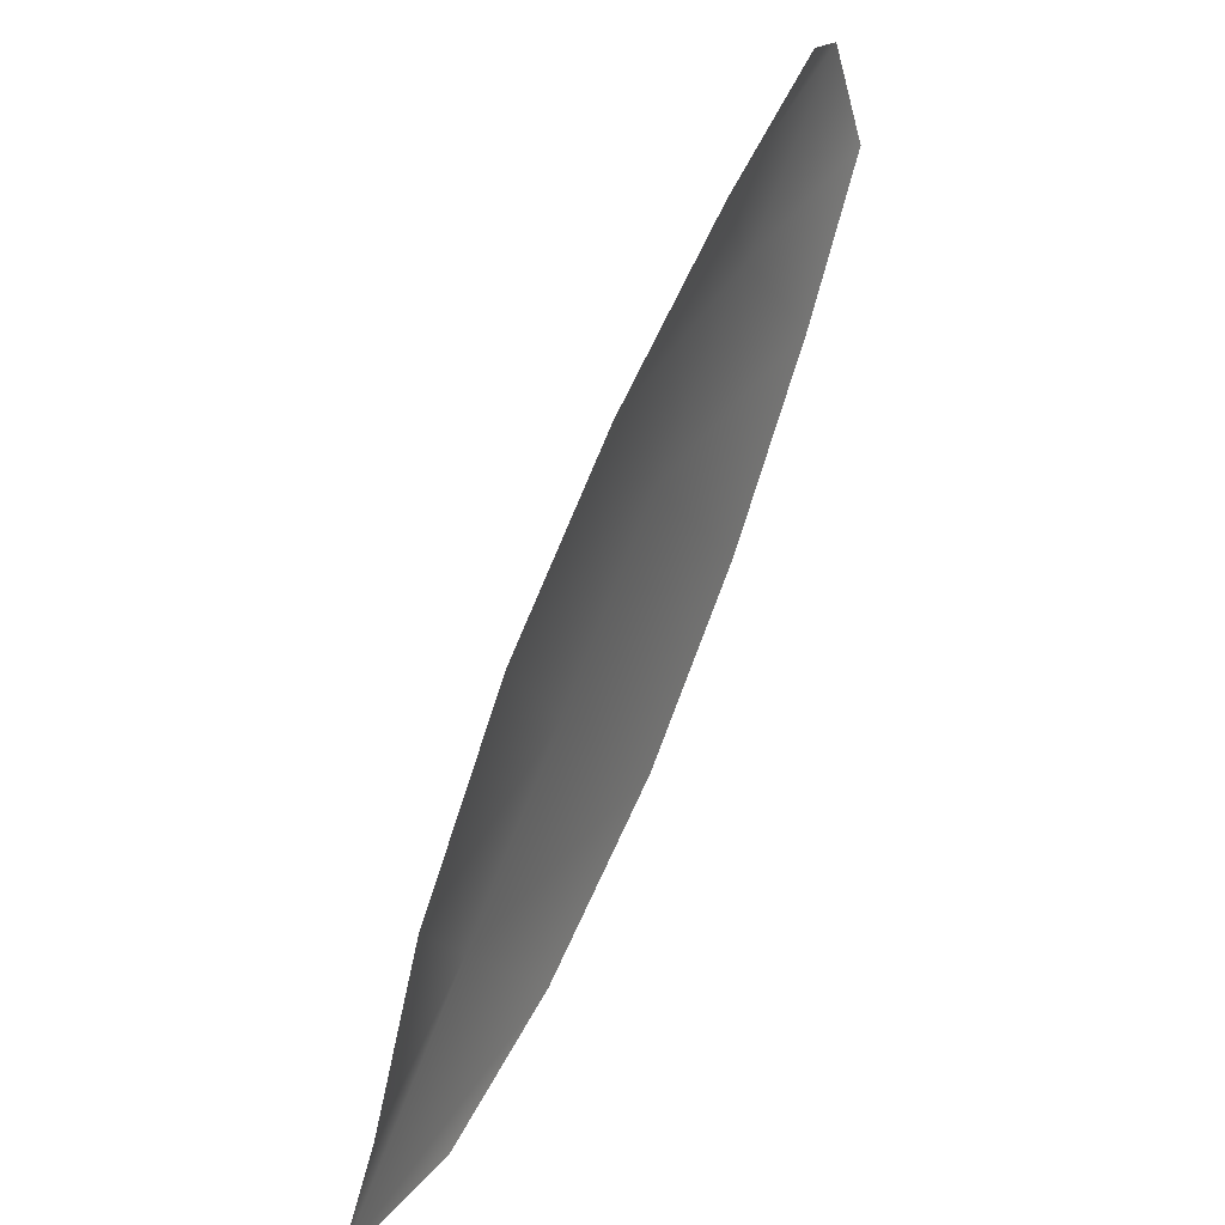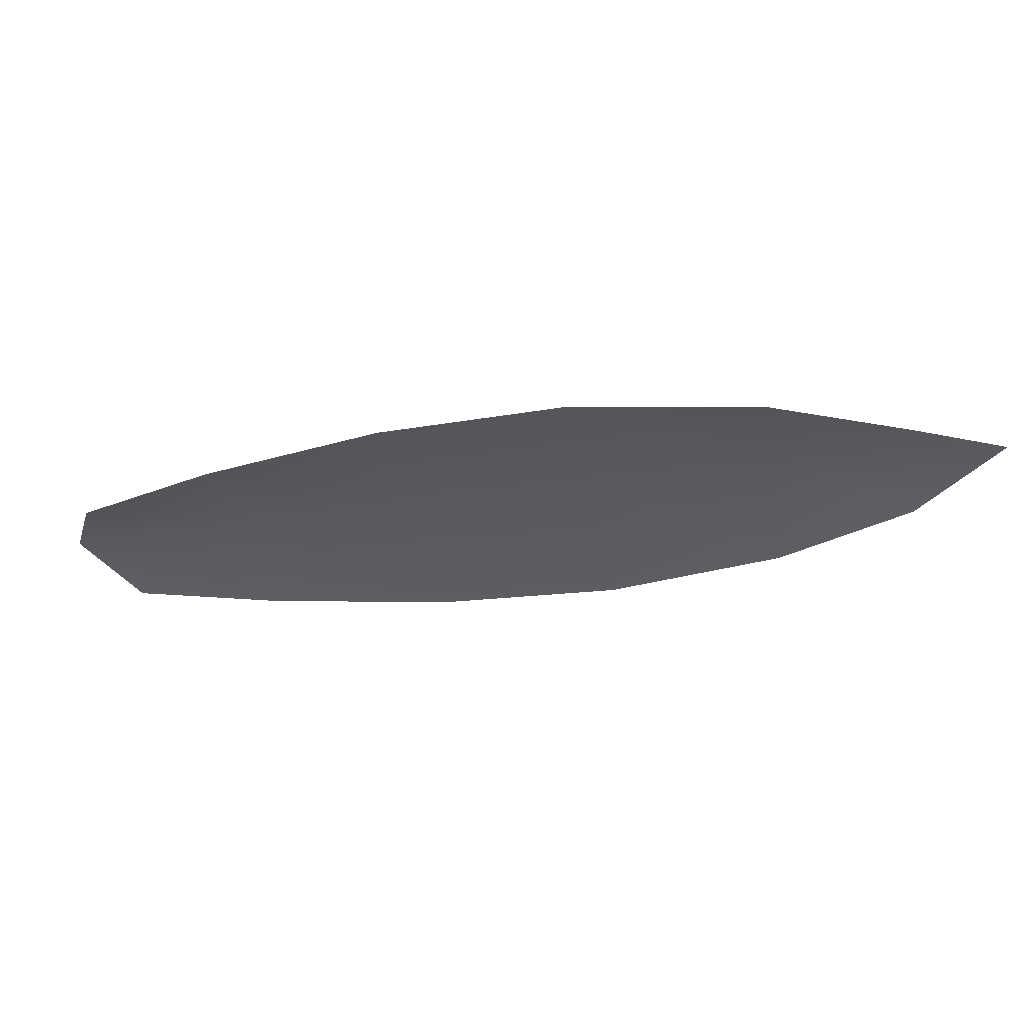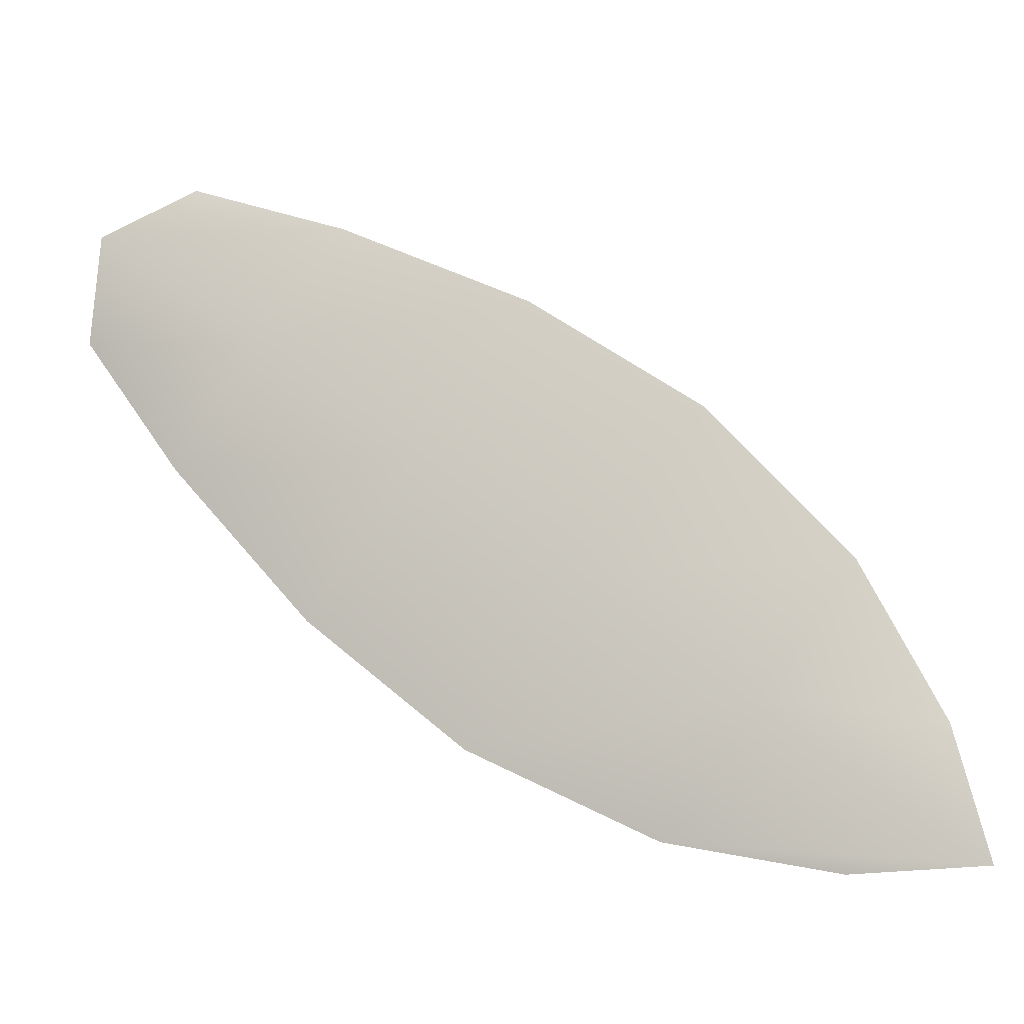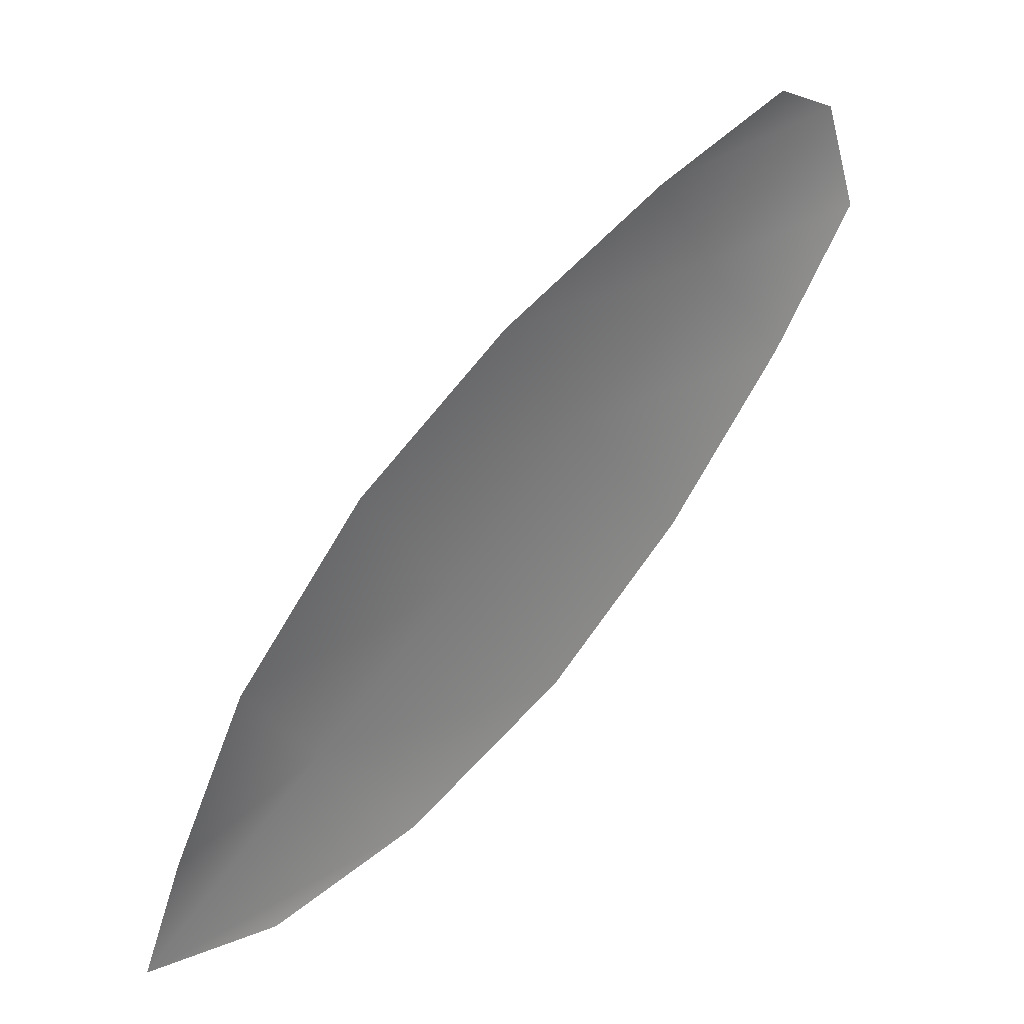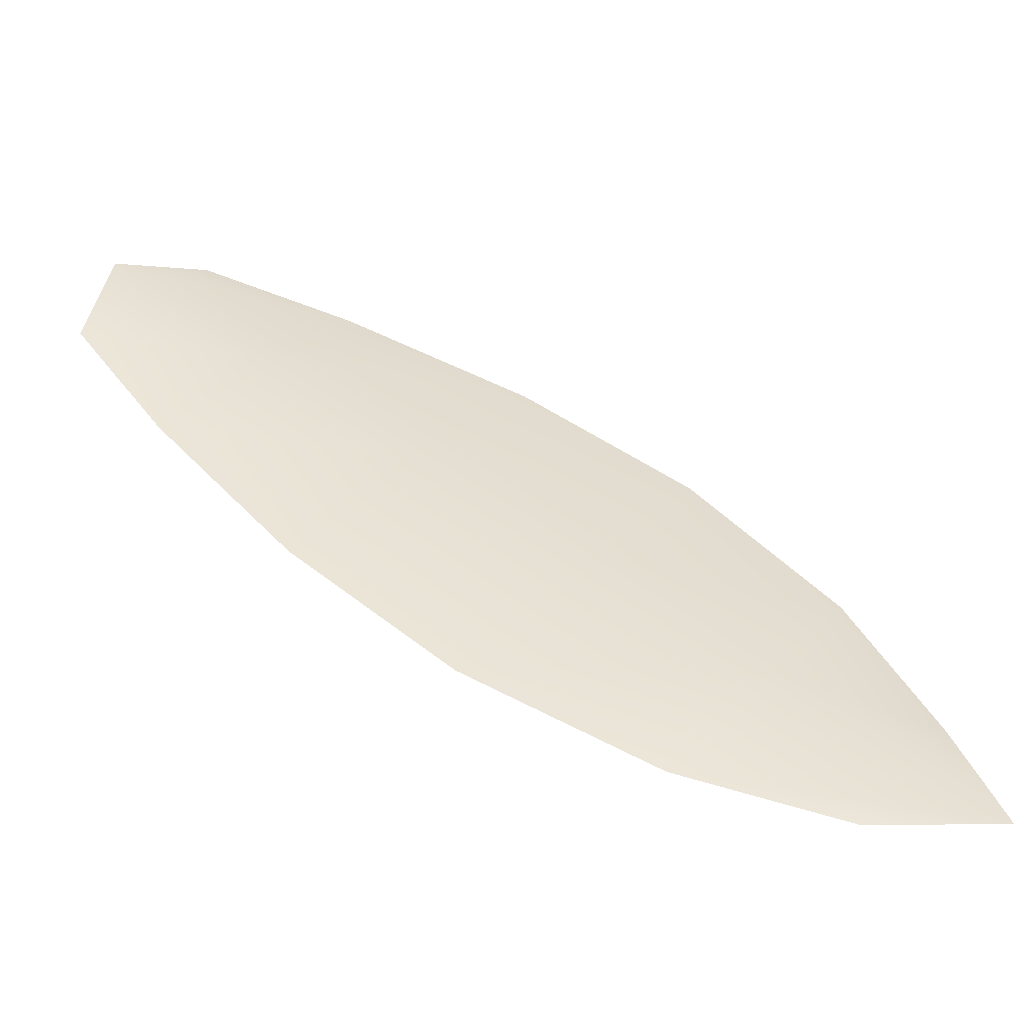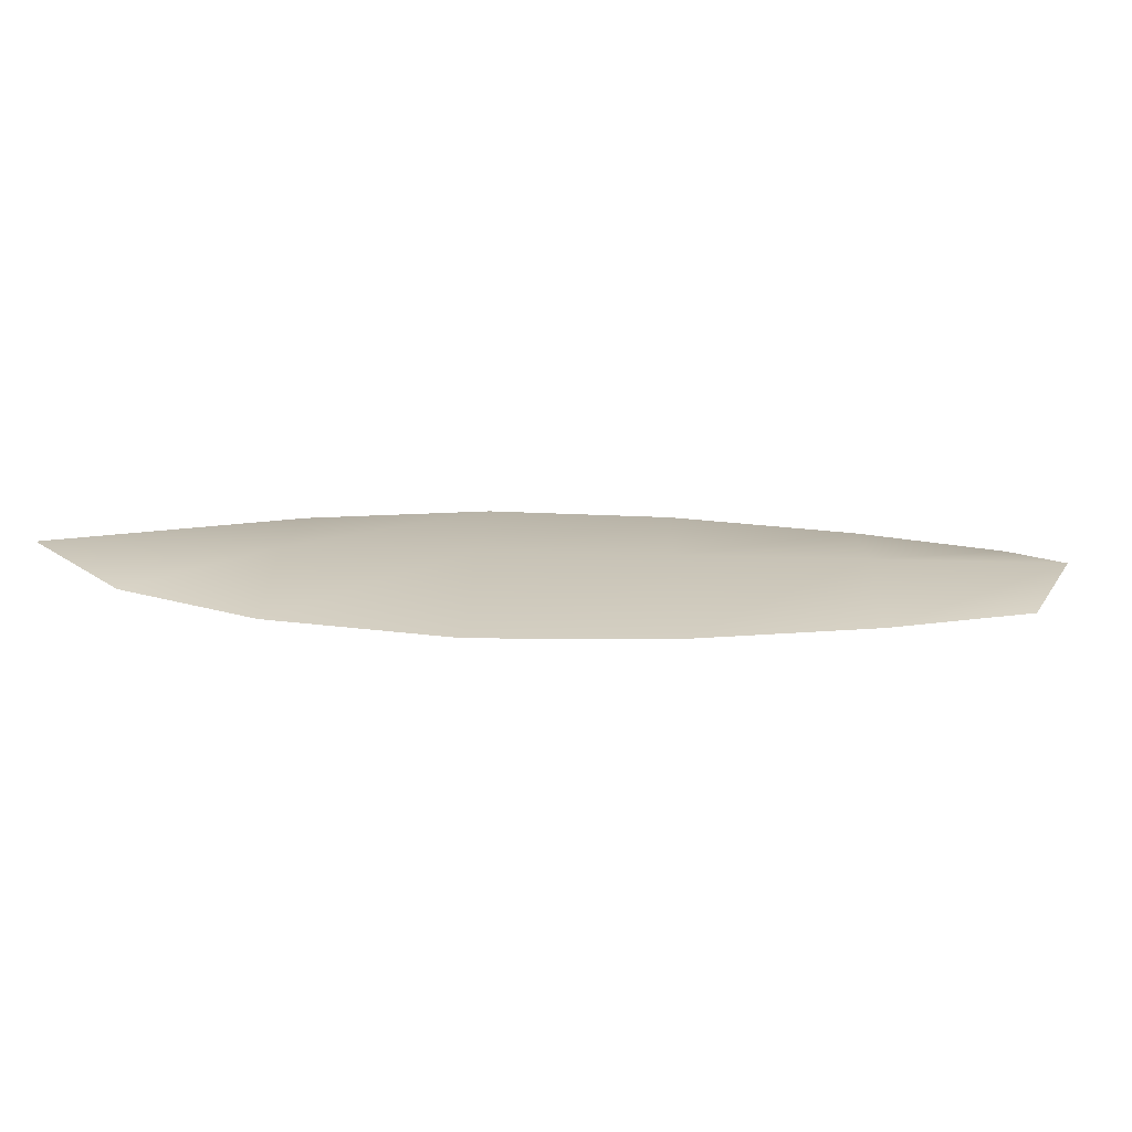
<metadata>
{"format":"obj","ext":"obj","renderer":"f3d","projection":"perspective","resolution":1024,"background":"white","views":[{"elev":42.8,"azim":116.9,"up":"+Y"},{"elev":-32.1,"azim":-26.0,"up":"+Z"},{"elev":-9.5,"azim":11.0,"up":"+Y"},{"elev":33.9,"azim":139.1,"up":"+Y"},{"elev":-52.2,"azim":-12.5,"up":"+Y"},{"elev":20.0,"azim":146.0,"up":"+Z"}]}
</metadata>
<code>
o feather_flight_tertiary_028
v 0.2646 0.2409 0.03336
v 0.2619 0.2371 0.03329
v 0.2827 0.2274 0.03356
v 0.2803 0.224 0.0335
v 0.2623 0.2397 0.03381
v 0.2835 0.2242 0.03406
v 0.2684 0.2397 0.03341
v 0.2731 0.2376 0.03347
v 0.2772 0.2349 0.03352
v 0.2807 0.2311 0.03356
v 0.2761 0.2247 0.03343
v 0.2715 0.2269 0.03337
v 0.2676 0.23 0.03333
v 0.2642 0.2338 0.0333
v 0.2663 0.2368 0.03386
v 0.2704 0.2338 0.03391
v 0.2744 0.2309 0.03395
v 0.2784 0.2279 0.034
f 18 10 3 6
f 11 18 6 4
f 5 1 7 15
f 15 7 8 16
f 16 8 9 17
f 17 9 10 18
f 2 5 15 14
f 14 15 16 13
f 13 16 17 12
f 12 17 18 11

</code>
